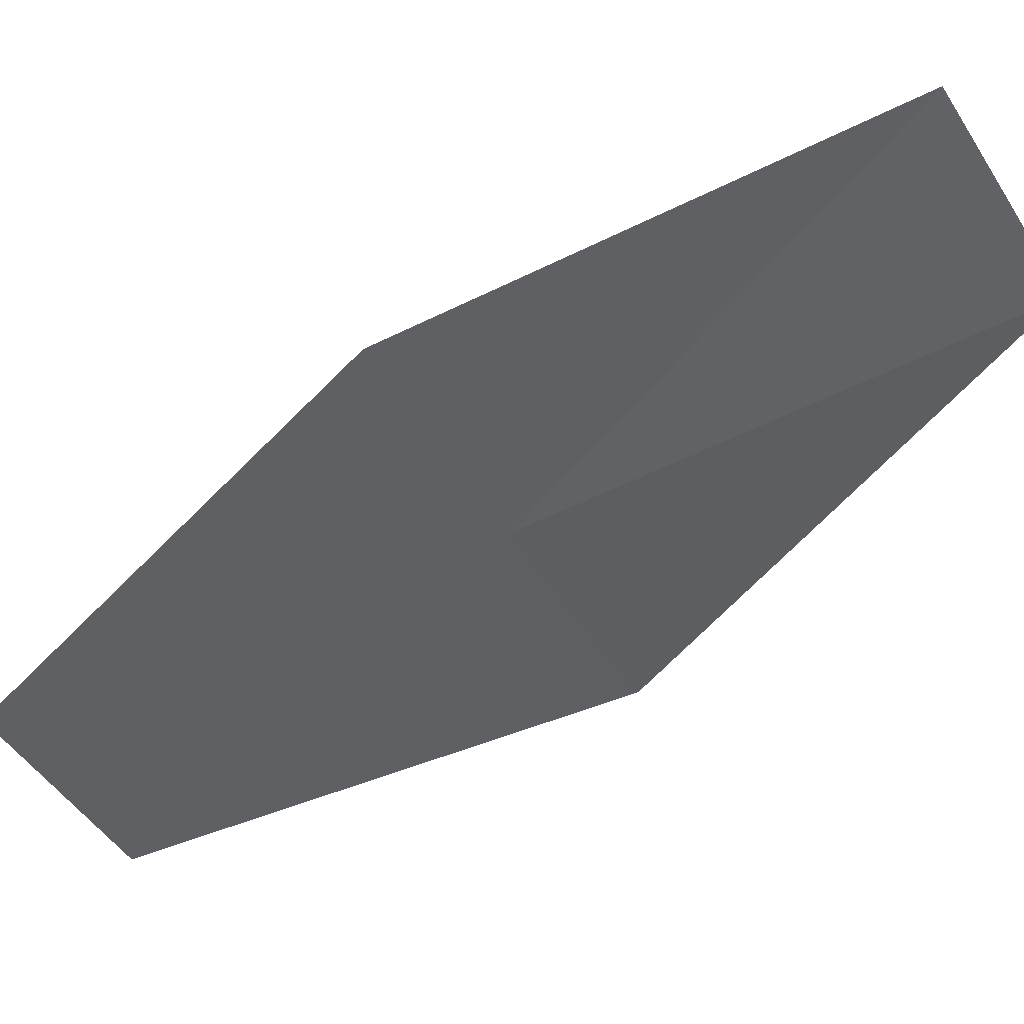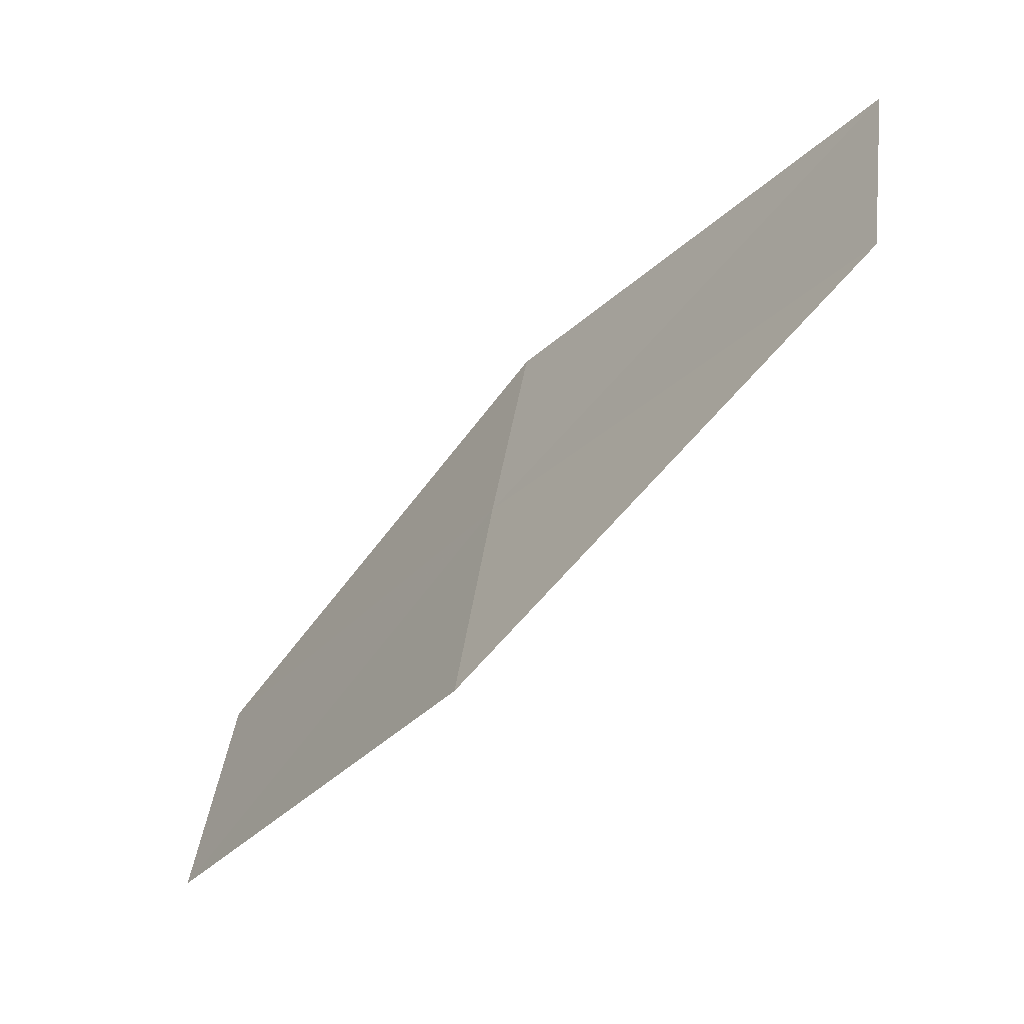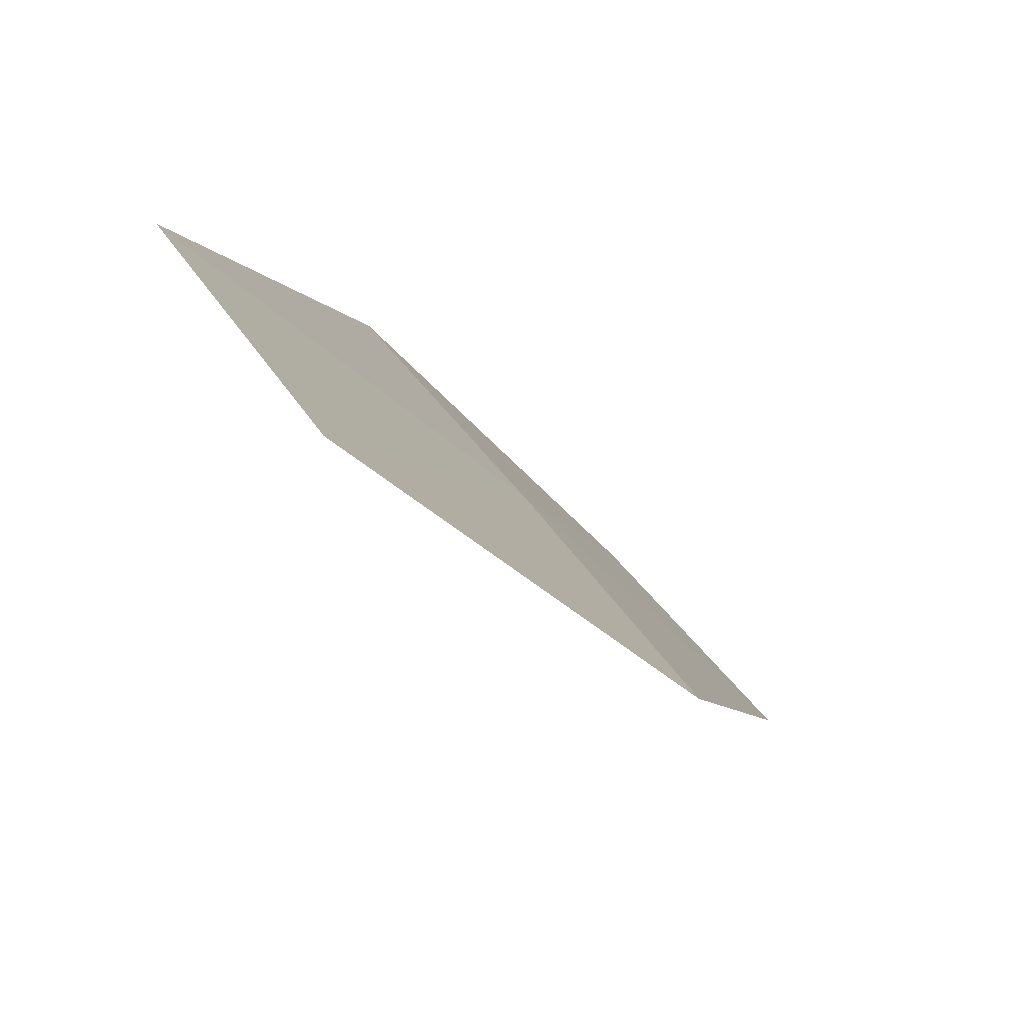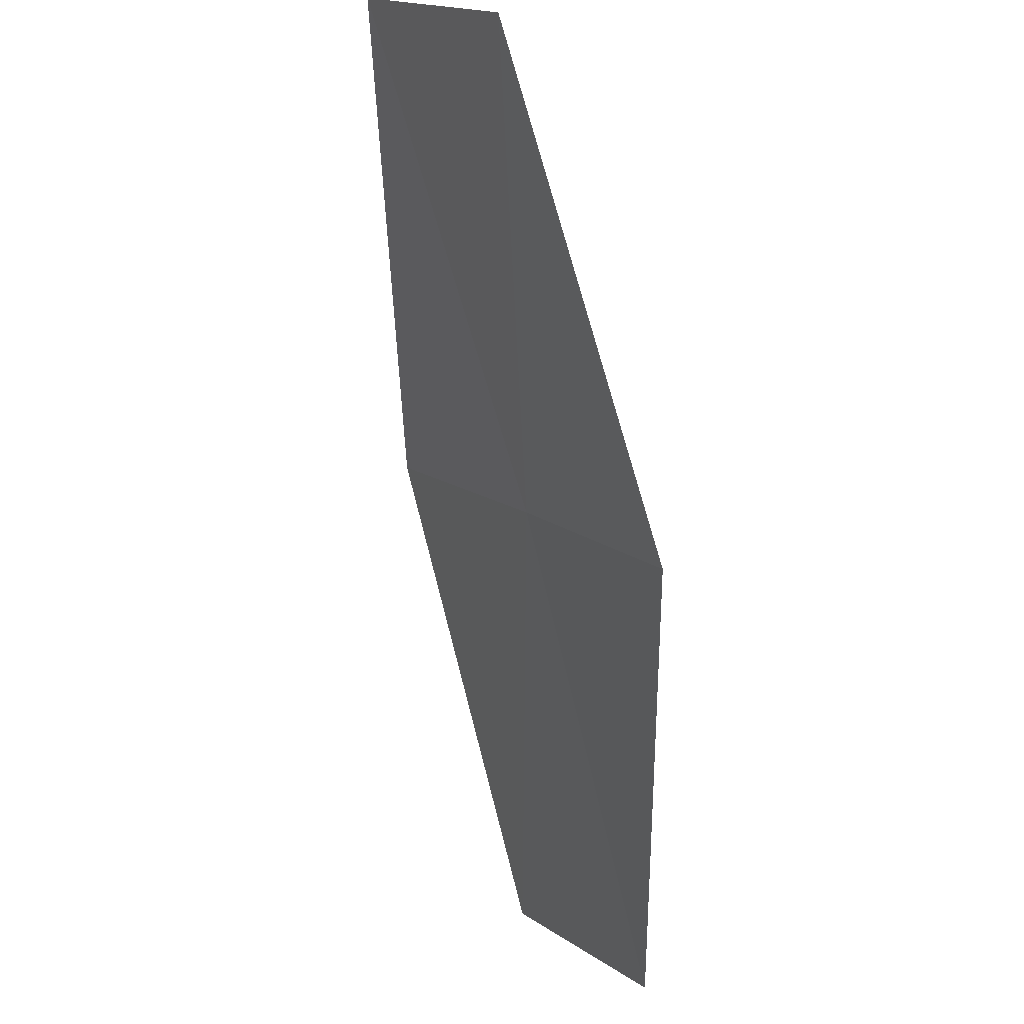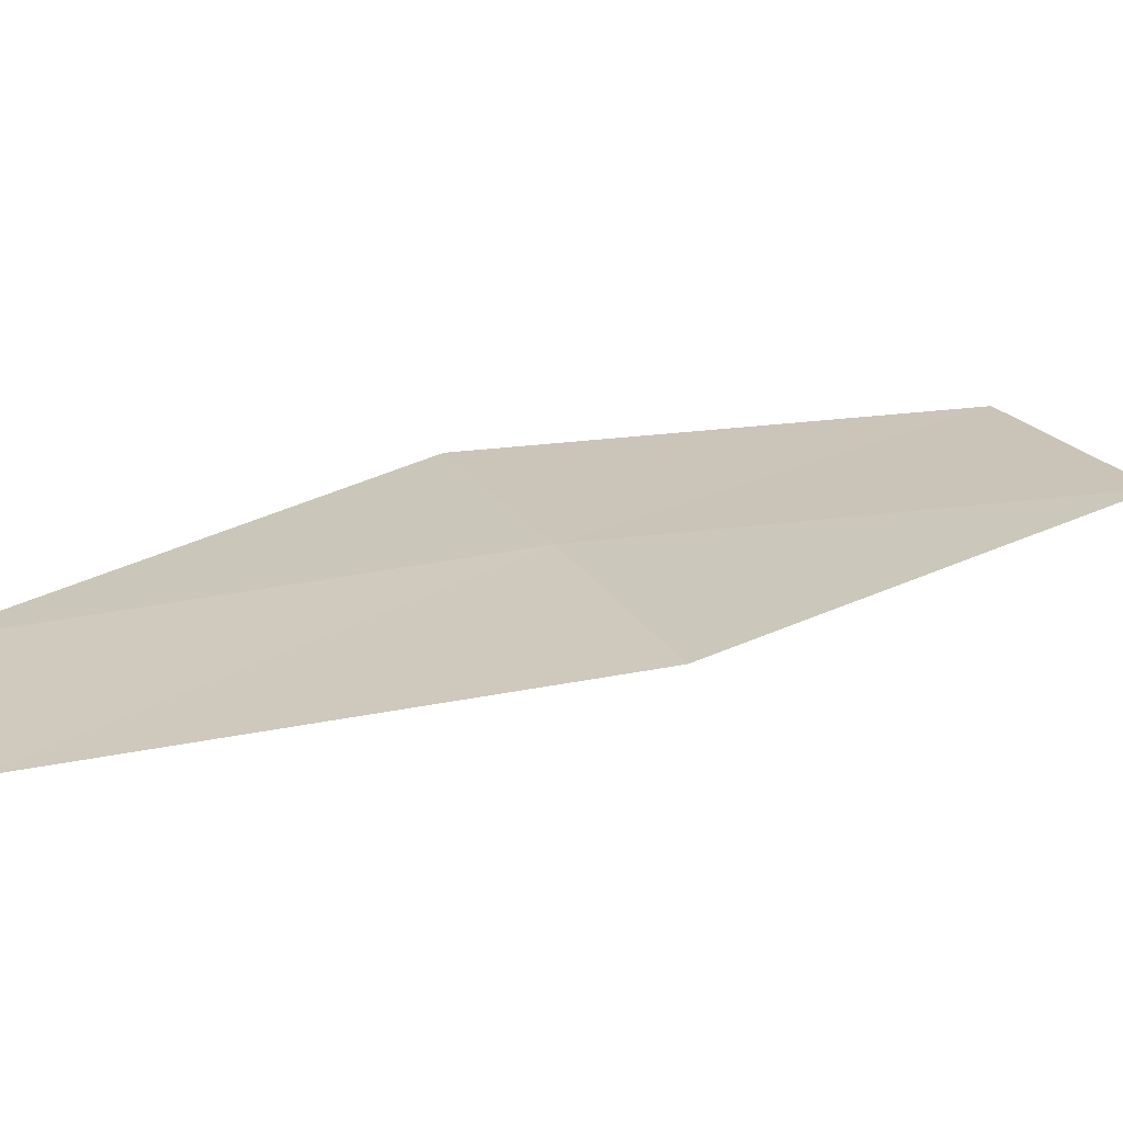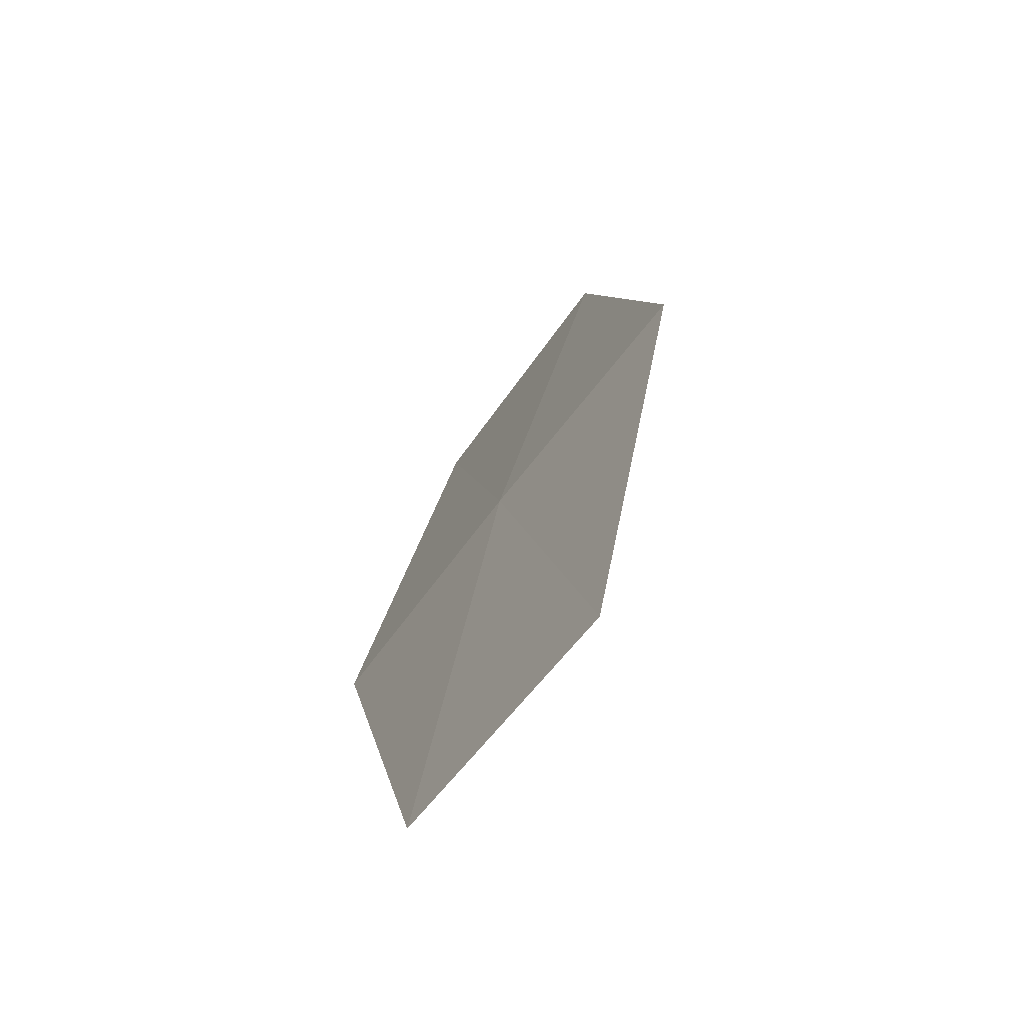
<metadata>
{"format":"obj","ext":"obj","renderer":"f3d","projection":"perspective","resolution":1024,"background":"white","views":[{"elev":68.6,"azim":-70.2,"up":"+Y"},{"elev":73.0,"azim":-0.2,"up":"+Z"},{"elev":-43.9,"azim":-110.5,"up":"+Y"},{"elev":-26.1,"azim":135.0,"up":"+Z"},{"elev":-42.1,"azim":-56.1,"up":"+Y"},{"elev":-21.1,"azim":-54.6,"up":"+Z"}]}
</metadata>
<code>
v -19.49 16.89 19.18
v -21.24 15.12 17.7
v -21.05 16.25 17
v -19.67 15.73 19.93
v -19.29 18.01 18.41
v -17.53 18.65 20.47
v -17.72 17.5 21.29
f 1 3 2
f 1 2 4
f 1 5 3
f 1 6 5
f 1 7 6
f 1 4 7

</code>
